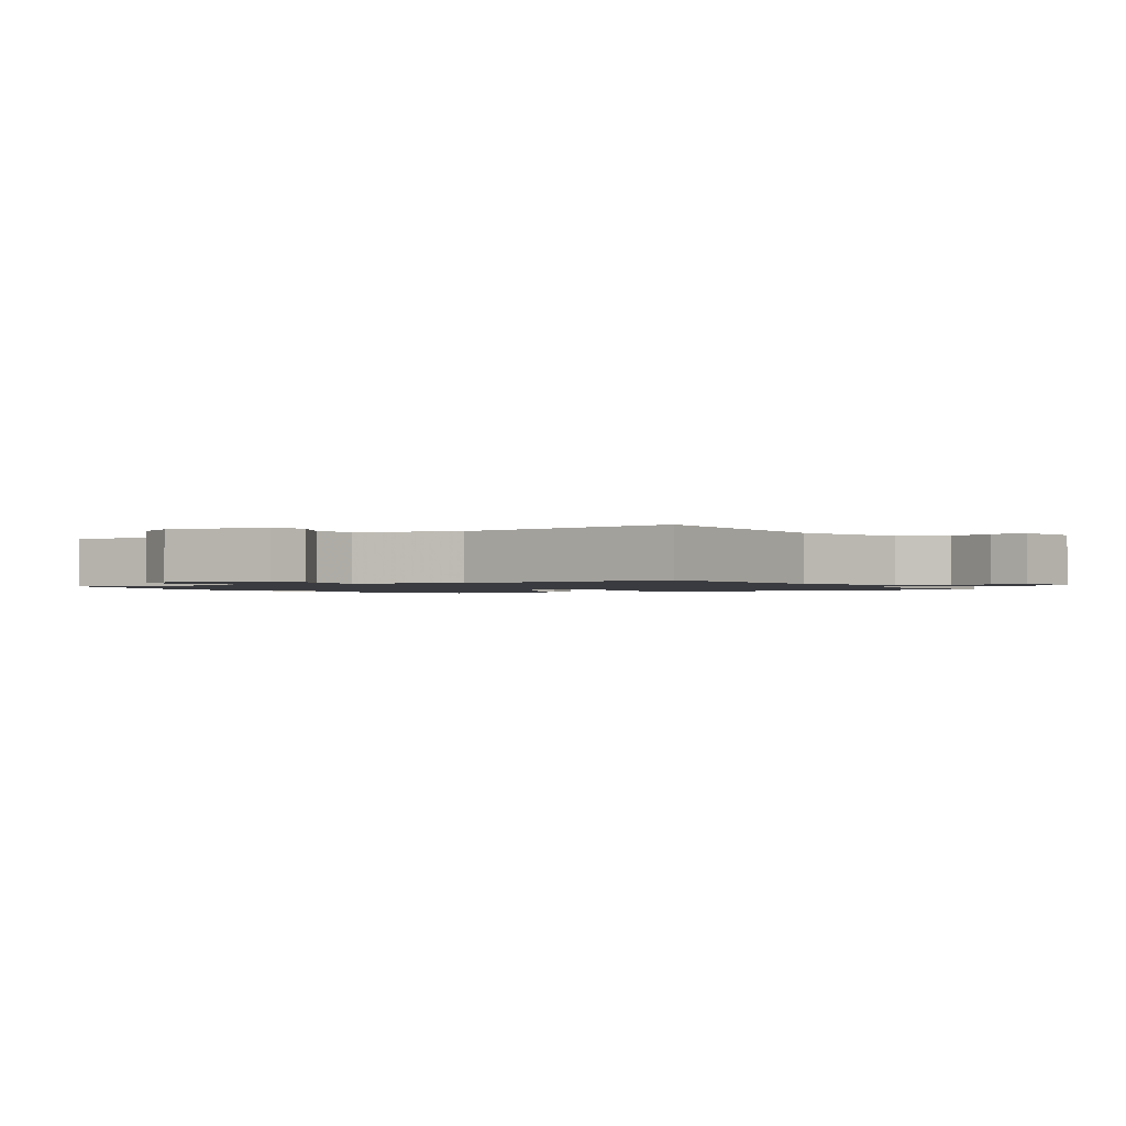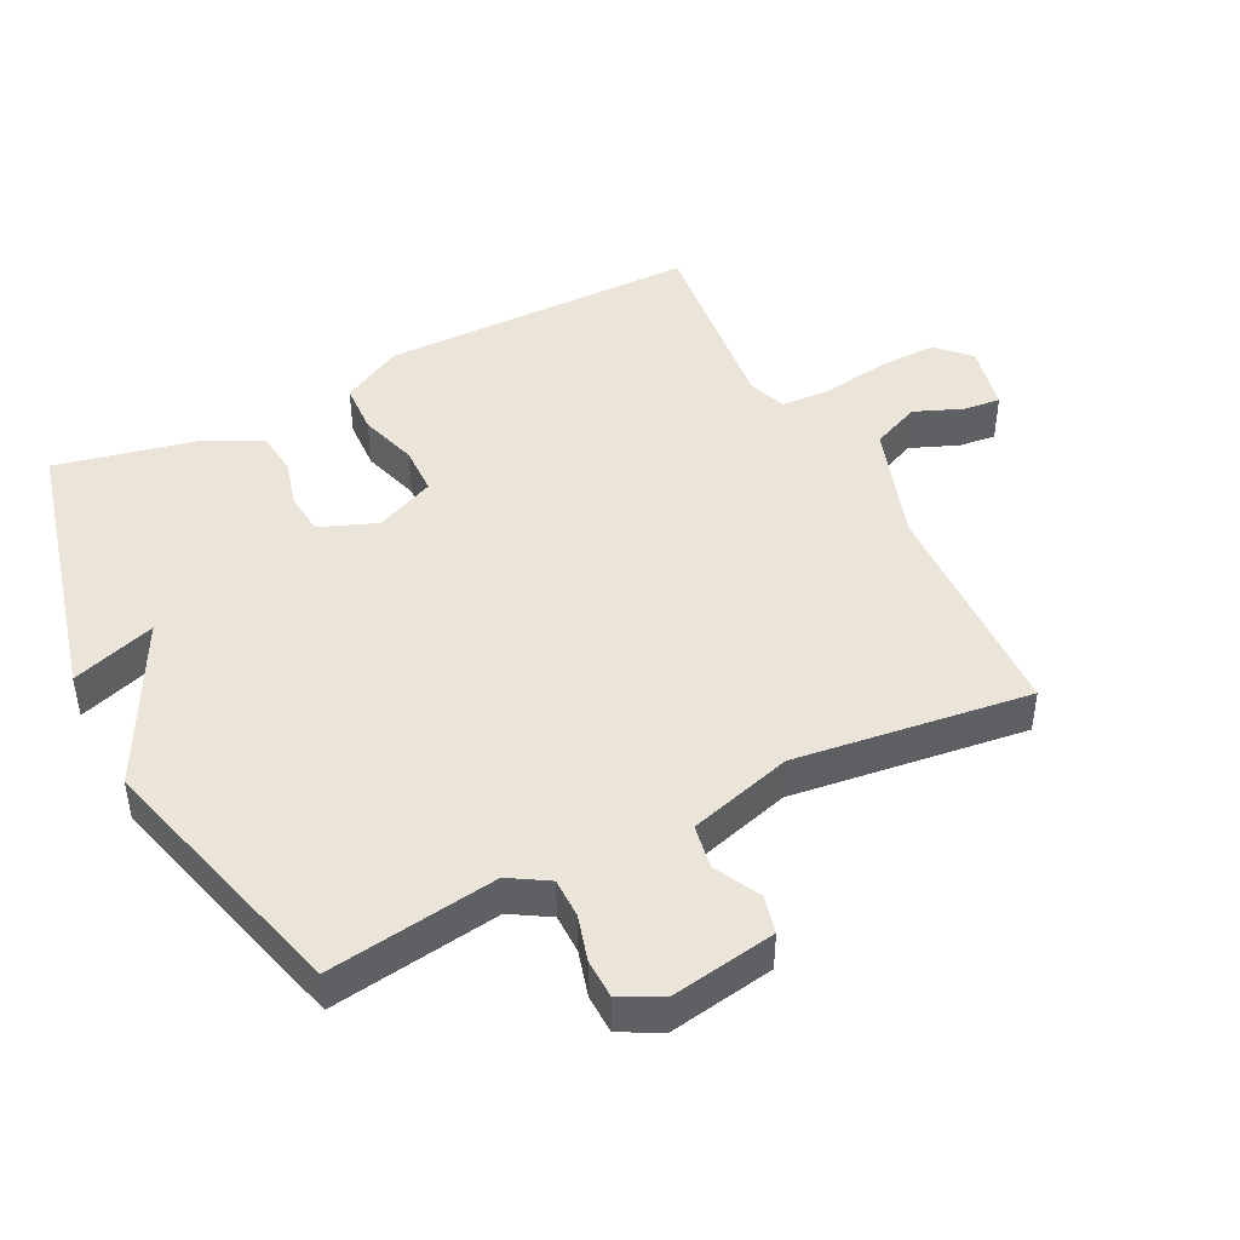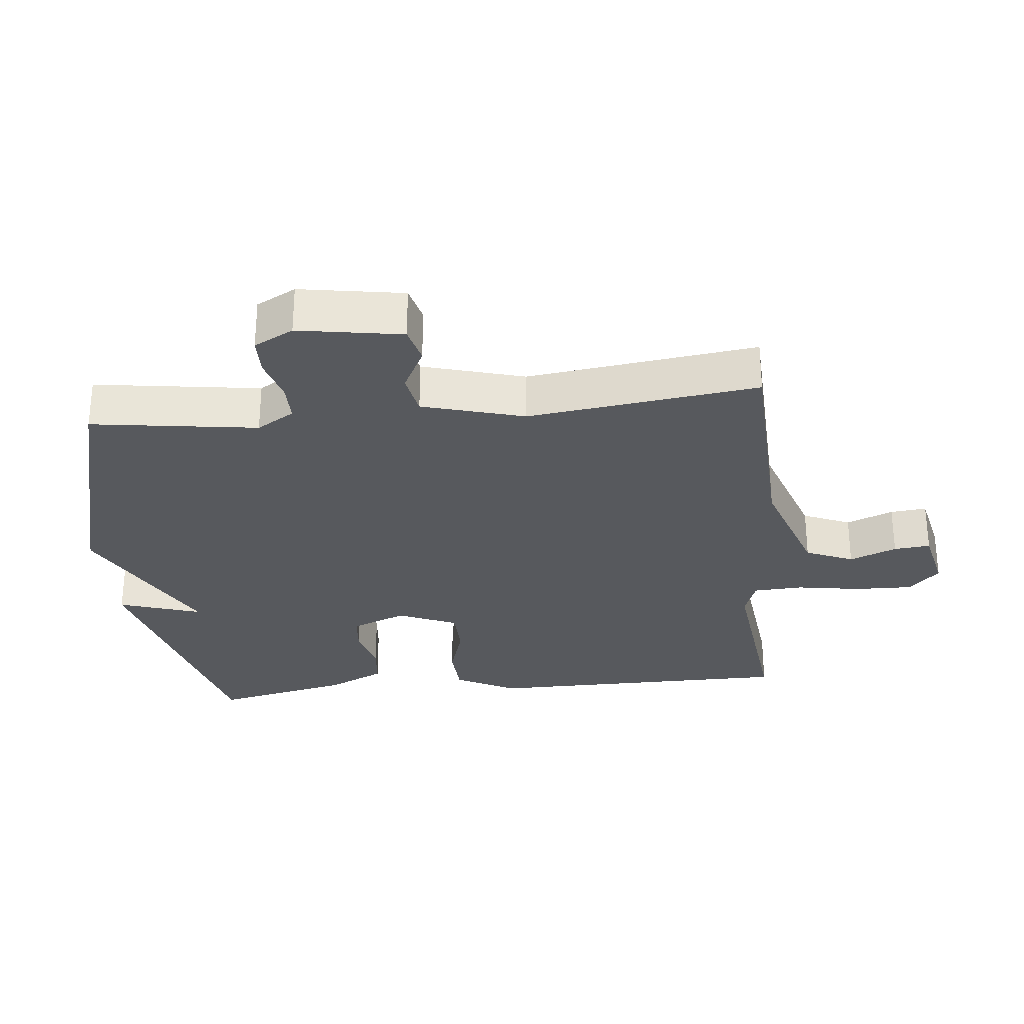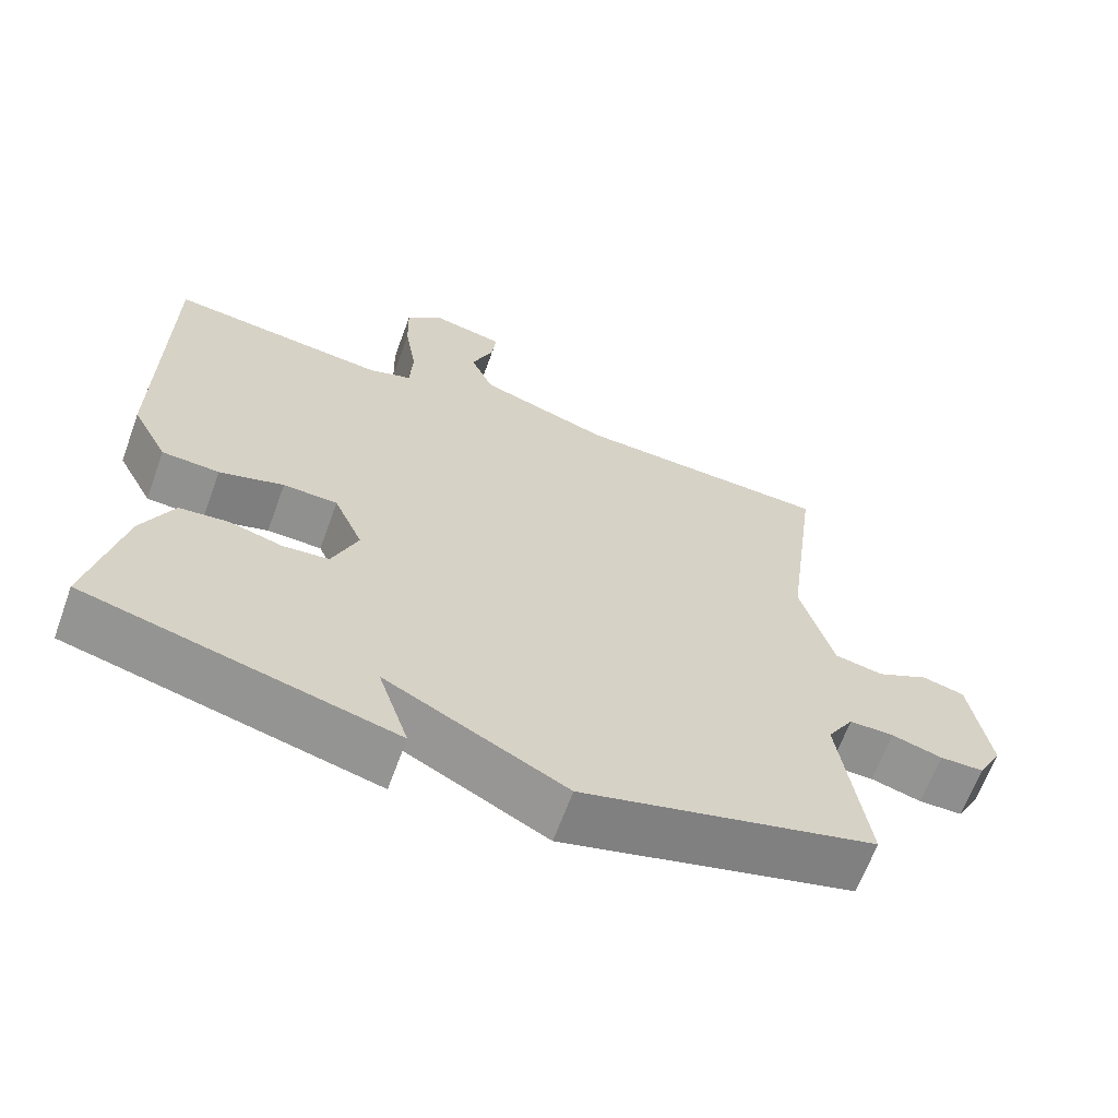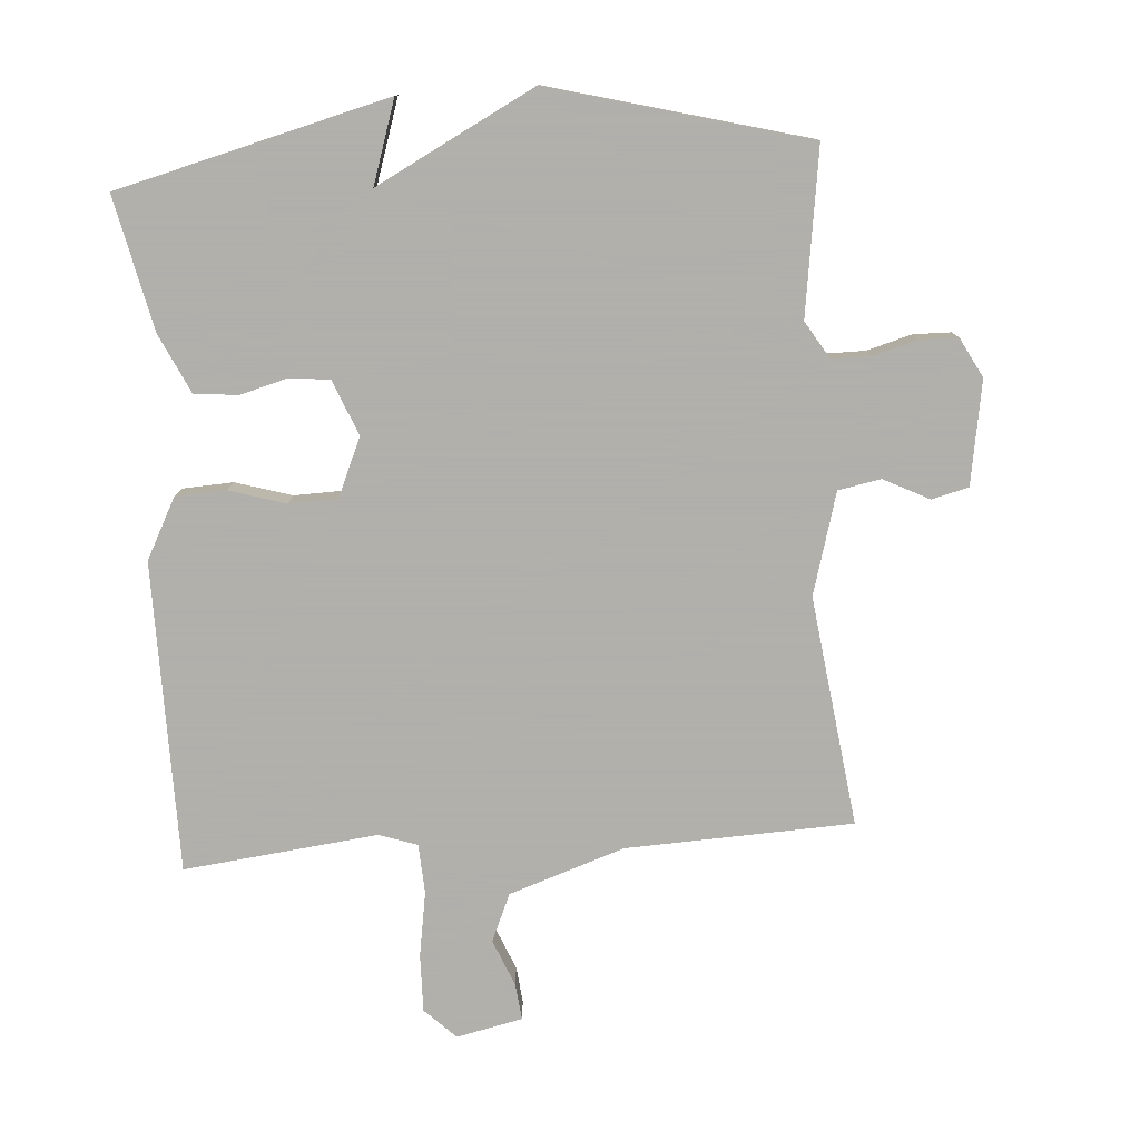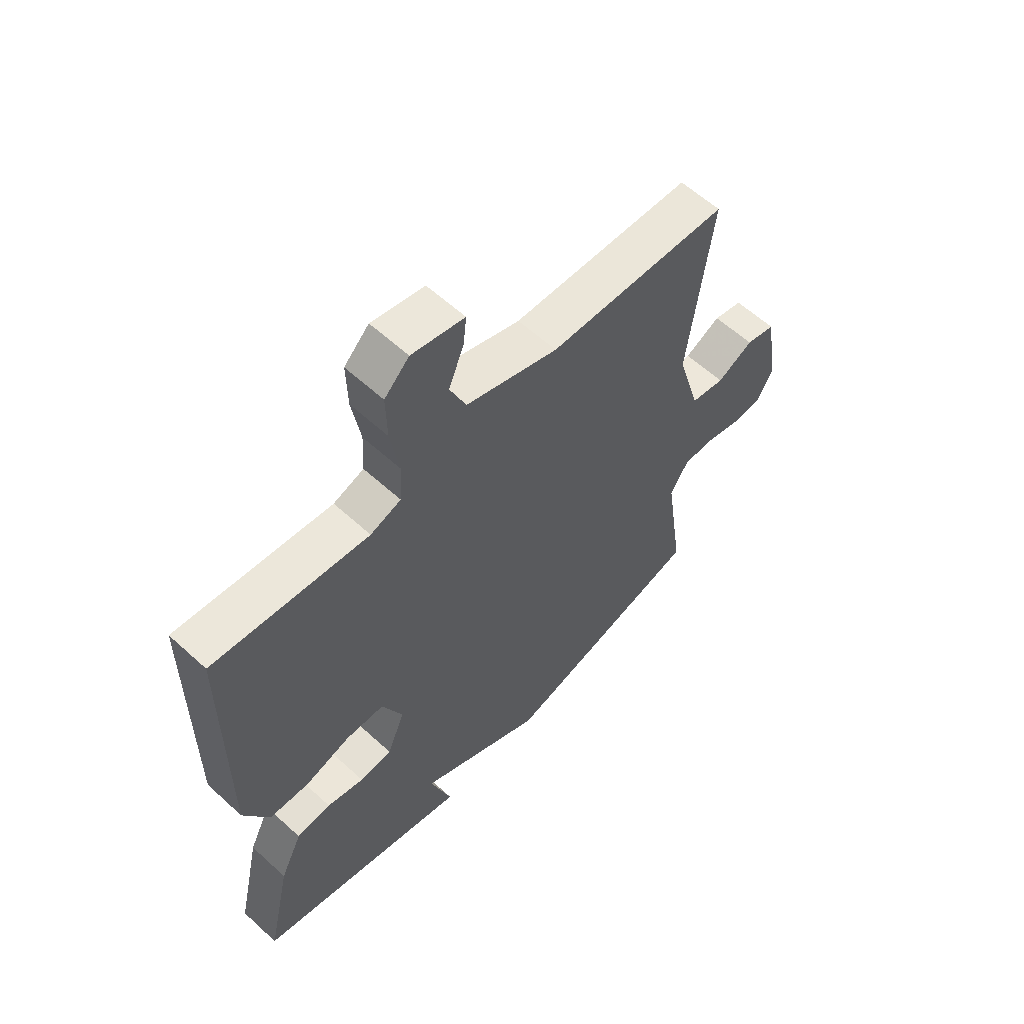
<metadata>
{"format":"obj","ext":"obj","renderer":"f3d","projection":"perspective","resolution":1024,"background":"white","views":[{"elev":-1.4,"azim":-58.5,"up":"+Y"},{"elev":45.2,"azim":-116.9,"up":"+Y"},{"elev":-29.2,"azim":-84.1,"up":"+Y"},{"elev":-65.2,"azim":160.0,"up":"+Z"},{"elev":-78.4,"azim":-175.9,"up":"+Y"},{"elev":59.8,"azim":133.1,"up":"+Z"}]}
</metadata>
<code>
v 0.5 0.07 0.5
v 0.503 0.07 0.03
v 0.455 0.07 -0.061
v 0.378 0.07 -0.065
v 0.292 0.07 -0.039
v 0.219 0.07 -0.041
v 0.18 0.07 -0.13
v 0.214 0.07 -0.214
v 0.276 0.07 -0.22
v 0.347 0.07 -0.201
v 0.413 0.07 -0.208
v 0.455 0.07 -0.296
v 0.5 0.07 -0.5
v 0.089 0.07 -0.604
v 0.13 0.07 -0.479
v -0.111 0.07 -0.604
v -0.5 0.07 -0.5
v -0.464 0.07 -0.249
v -0.499 0.07 -0.192
v -0.558 0.07 -0.192
v -0.625 0.07 -0.211
v -0.683 0.07 -0.21
v -0.715 0.07 -0.15
v -0.689 0.07 0.007
v -0.633 0.07 0.021
v -0.564 0.07 -0.014
v -0.499 0.07 -0.002
v -0.455 0.07 0.152
v -0.5 0.07 0.5
v -0.156 0.07 0.514
v 0.019 0.07 0.573
v 0.05 0.07 0.645
v 0.021 0.07 0.716
v 0.015 0.07 0.771
v 0.115 0.07 0.793
v 0.162 0.07 0.747
v 0.16 0.07 0.66
v 0.144 0.07 0.562
v 0.148 0.07 0.487
v 0.206 0.07 0.467
v 0.5 0 0.5
v 0.503 0 0.03
v 0.455 0 -0.061
v 0.378 0 -0.065
v 0.292 0 -0.039
v 0.219 0 -0.041
v 0.18 0 -0.13
v 0.214 0 -0.214
v 0.276 0 -0.22
v 0.347 0 -0.201
v 0.413 0 -0.208
v 0.455 0 -0.296
v 0.5 0 -0.5
v 0.089 0 -0.604
v 0.13 0 -0.479
v -0.111 0 -0.604
v -0.5 0 -0.5
v -0.464 0 -0.249
v -0.499 0 -0.192
v -0.558 0 -0.192
v -0.625 0 -0.211
v -0.683 0 -0.21
v -0.715 0 -0.15
v -0.689 0 0.007
v -0.633 0 0.021
v -0.564 0 -0.014
v -0.499 0 -0.002
v -0.455 0 0.152
v -0.5 0 0.5
v -0.156 0 0.514
v 0.019 0 0.573
v 0.05 0 0.645
v 0.021 0 0.716
v 0.015 0 0.771
v 0.115 0 0.793
v 0.162 0 0.747
v 0.16 0 0.66
v 0.144 0 0.562
v 0.148 0 0.487
v 0.206 0 0.467
f 36 37 38
f 35 36 38
f 34 35 38
f 33 34 38
f 32 33 38
f 31 32 38 39
f 30 31 39
f 30 39 40
f 29 30 40
f 28 29 40
f 24 25 26
f 23 24 26
f 22 23 26
f 21 22 26
f 20 21 26
f 19 20 26 27
f 28 40 1
f 27 28 1
f 19 27 1
f 18 19 1
f 13 14 15
f 12 13 15
f 11 12 15
f 10 11 15
f 9 10 15
f 16 17 18
f 15 16 18
f 9 15 18
f 8 9 18
f 3 4 5
f 2 3 5
f 1 2 5
f 1 5 6
f 18 1 6
f 7 8 18
f 6 7 18
f 78 77 76
f 78 76 75
f 78 75 74
f 78 74 73
f 78 73 72
f 79 78 72 71
f 79 71 70
f 80 79 70
f 80 70 69
f 80 69 68
f 66 65 64
f 66 64 63
f 66 63 62
f 66 62 61
f 66 61 60
f 67 66 60 59
f 41 80 68
f 41 68 67
f 41 67 59
f 41 59 58
f 55 54 53
f 55 53 52
f 55 52 51
f 55 51 50
f 55 50 49
f 58 57 56
f 58 56 55
f 58 55 49
f 58 49 48
f 45 44 43
f 45 43 42
f 45 42 41
f 46 45 41
f 46 41 58
f 58 48 47
f 58 47 46
f 1 41 42 2
f 2 42 43 3
f 3 43 44 4
f 4 44 45 5
f 5 45 46 6
f 6 46 47 7
f 7 47 48 8
f 8 48 49 9
f 9 49 50 10
f 10 50 51 11
f 11 51 52 12
f 12 52 53 13
f 13 53 54 14
f 14 54 55 15
f 15 55 56 16
f 16 56 57 17
f 17 57 58 18
f 18 58 59 19
f 19 59 60 20
f 20 60 61 21
f 21 61 62 22
f 22 62 63 23
f 23 63 64 24
f 24 64 65 25
f 25 65 66 26
f 26 66 67 27
f 27 67 68 28
f 28 68 69 29
f 29 69 70 30
f 30 70 71 31
f 31 71 72 32
f 32 72 73 33
f 33 73 74 34
f 34 74 75 35
f 35 75 76 36
f 36 76 77 37
f 37 77 78 38
f 38 78 79 39
f 39 79 80 40
f 40 80 41 1

</code>
